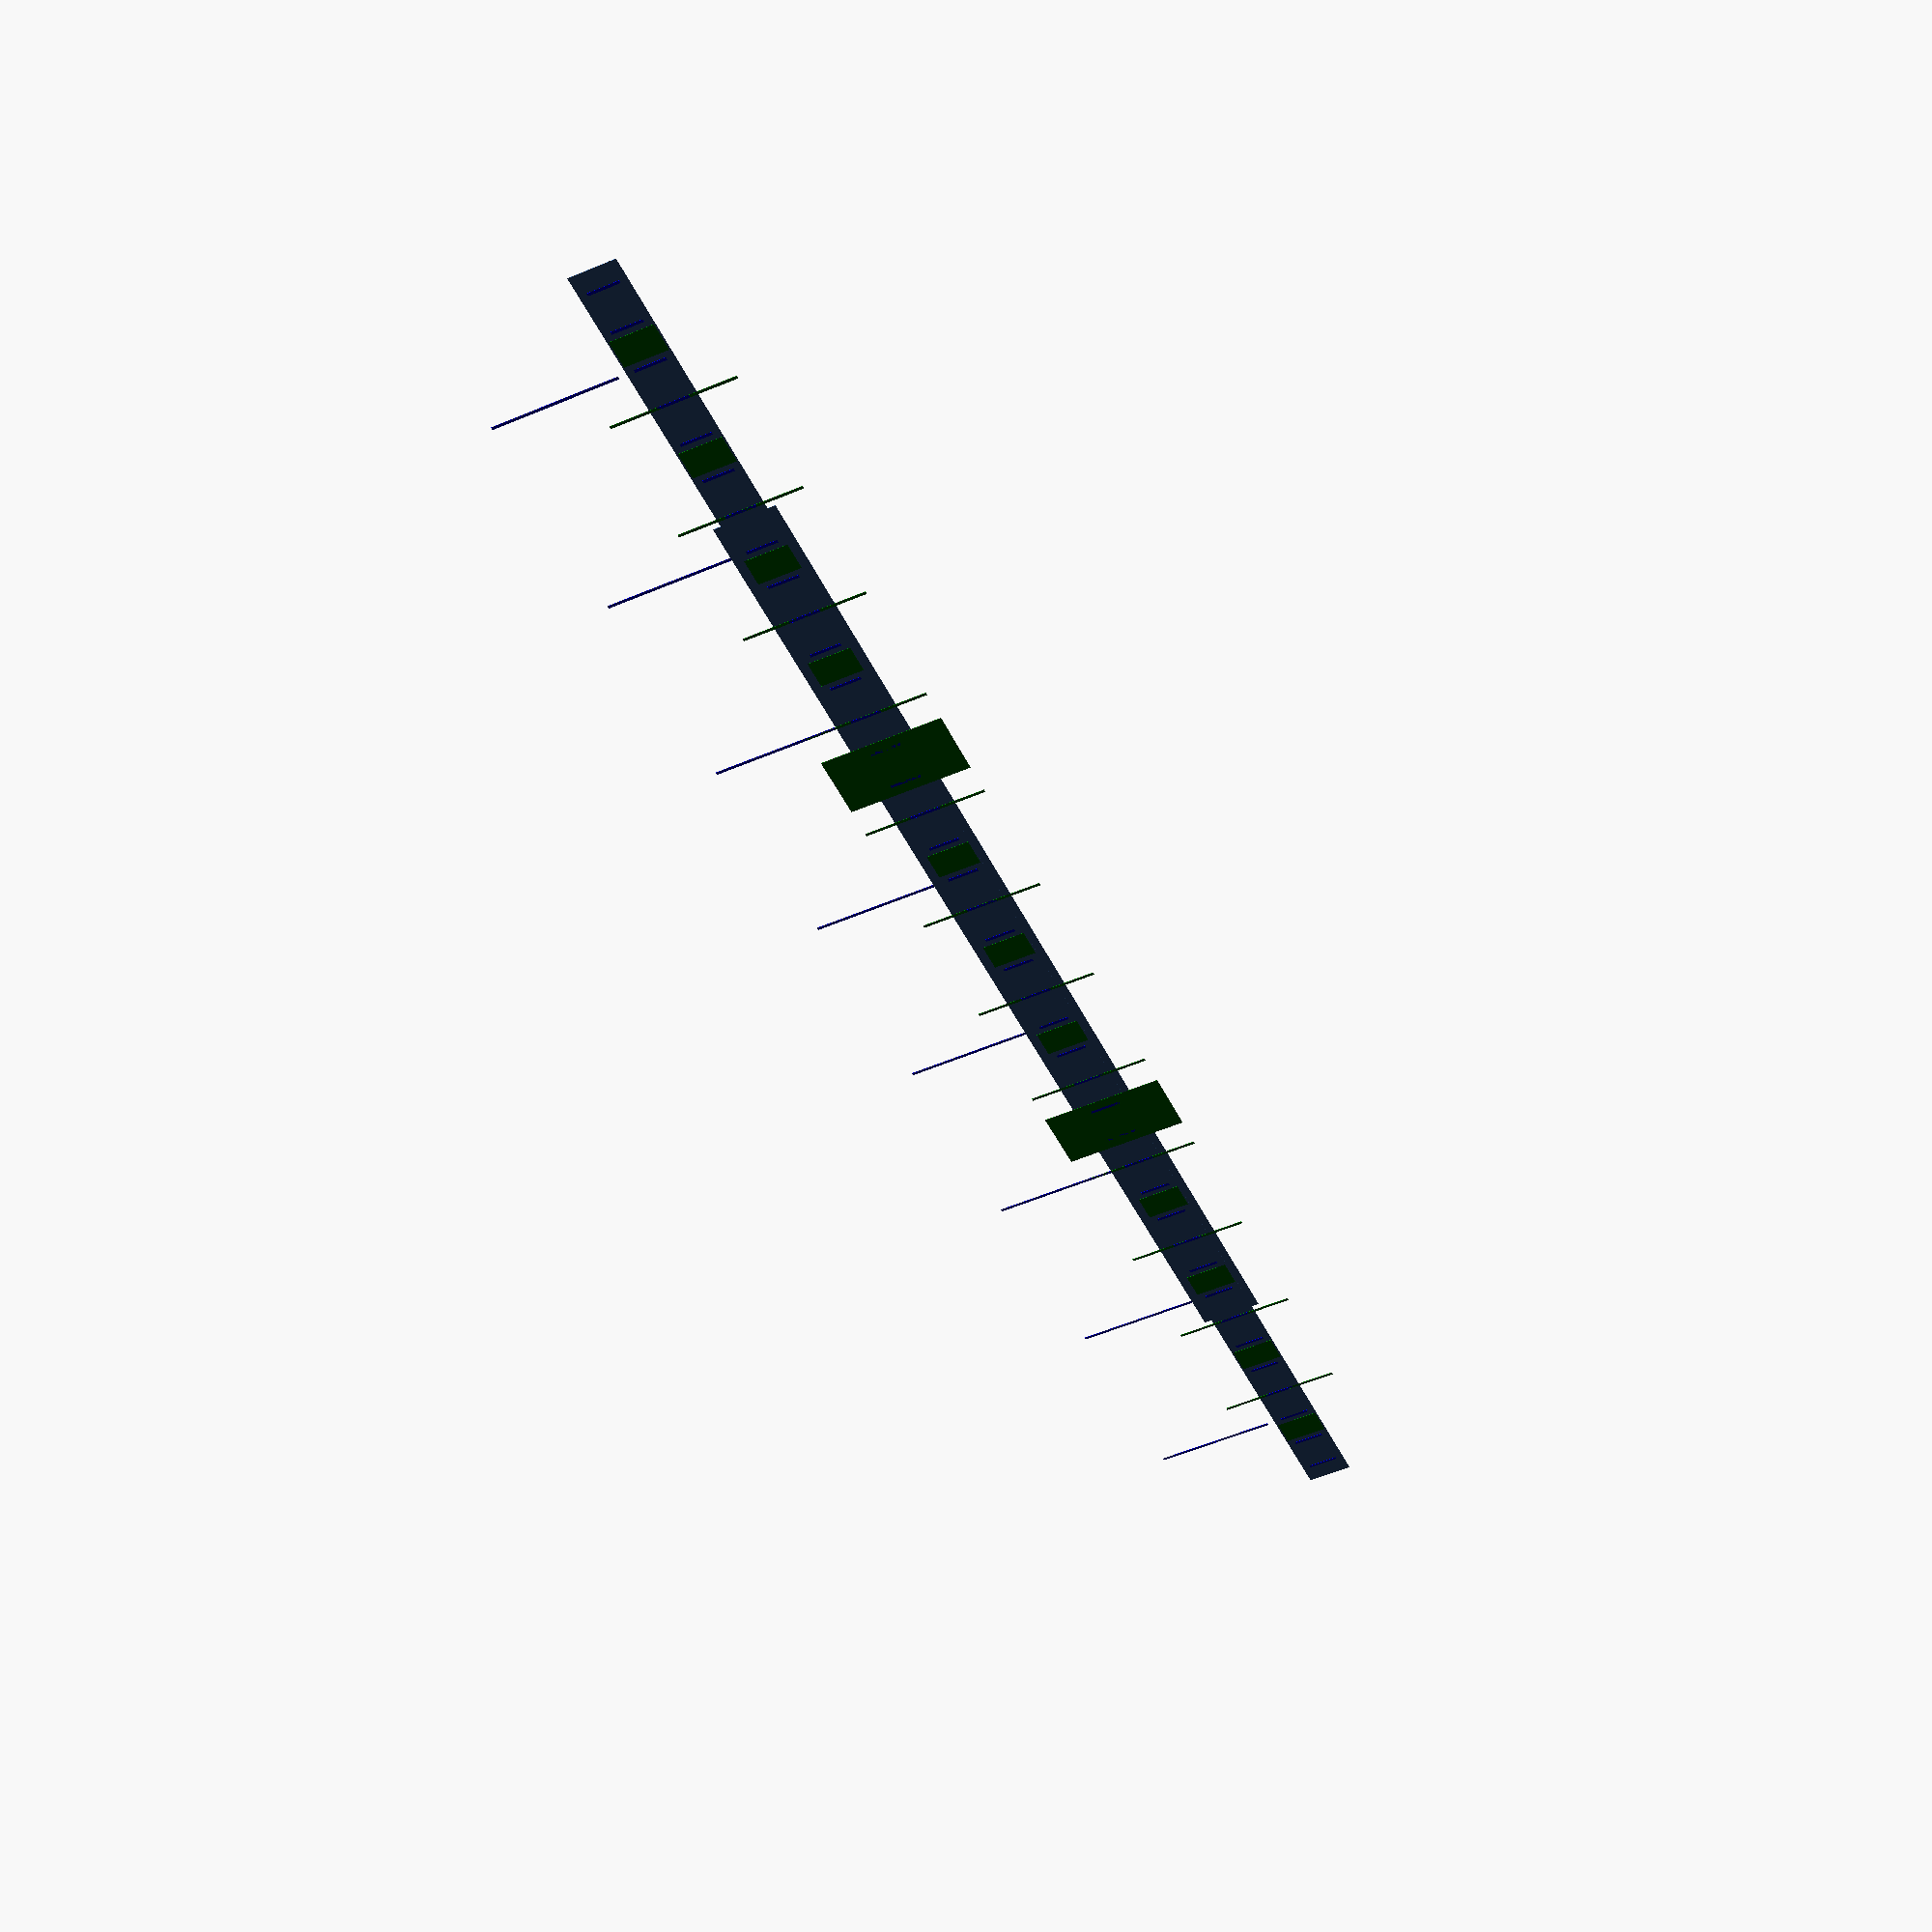
<openscad>
$fs=$fs/4;
$fa=$fa/4;


cube([150,6000,1], center = true);
cube([200,4000,1], center = true);

for(i=[0:11]){
    translate([0,(i-5.5)*450,1]) color("green") cube([400,10,1], center = true);
}

for(i=[0:12]){
    translate([0,(i-6)*450,1]) color("green") cube([140,100,1], center = true);
}


for(i=[-1,1]){
    translate([0,i*900,1]) color("green") cube([400,230,1], center = true);
}

for(i=[0:39]){
    translate([0,(i-19.5)*150,1]) color("blue") cube([100,10,1], center = true);
}

for(i=[0:7]){
    %translate([-300,(i-3.5)*750,1]) color("blue")  cube([400,10,1], center = true);
}
</openscad>
<views>
elev=135.0 azim=156.9 roll=185.1 proj=p view=solid
</views>
